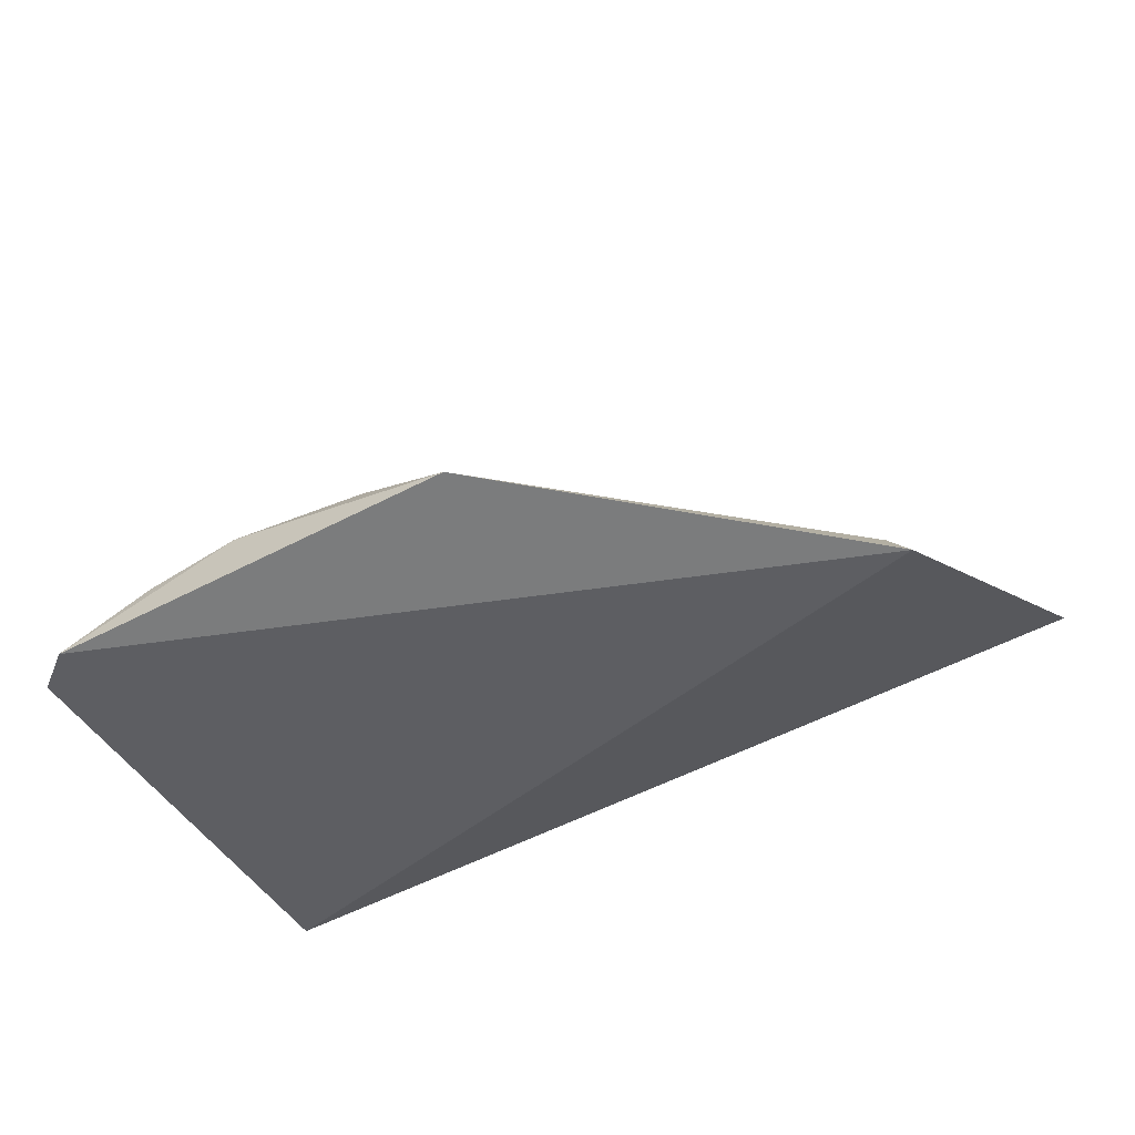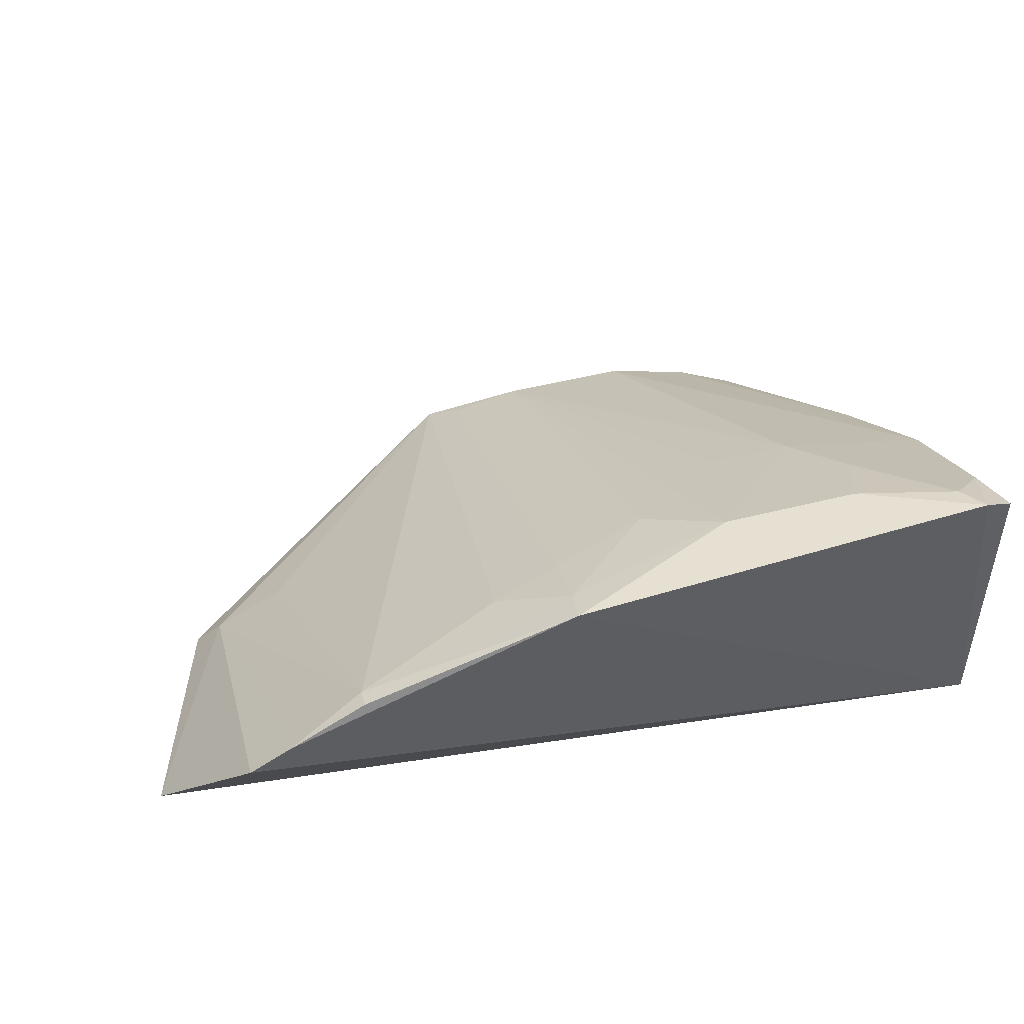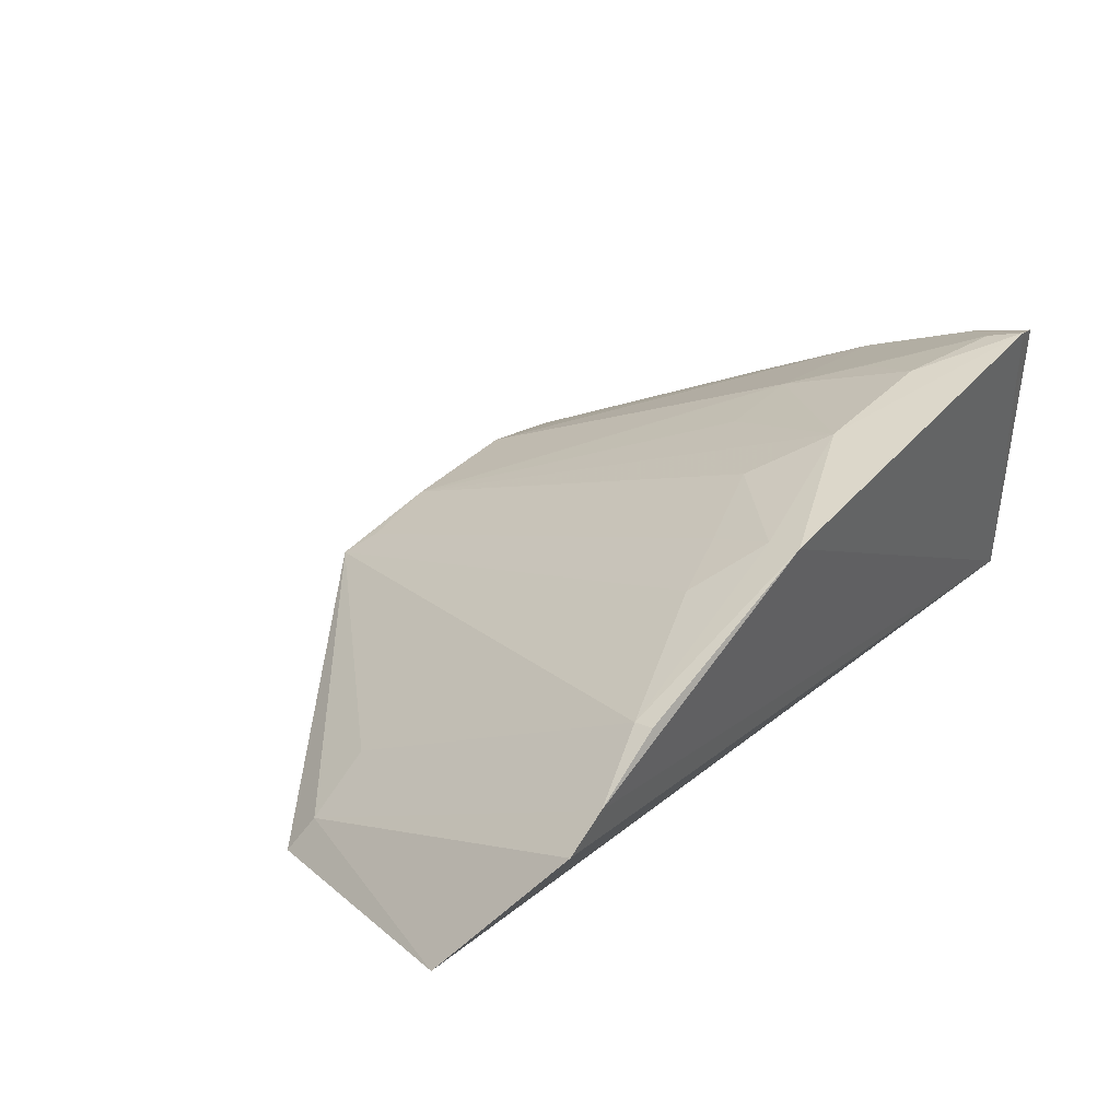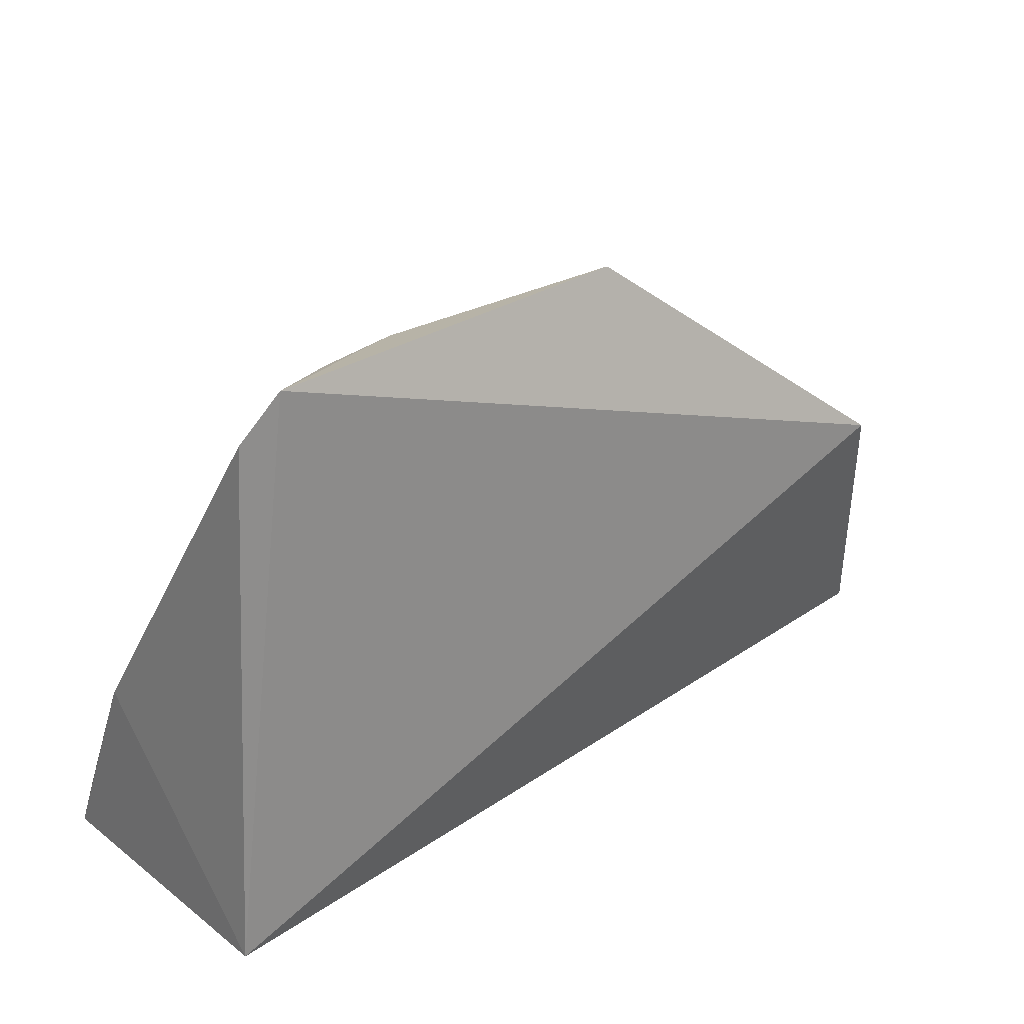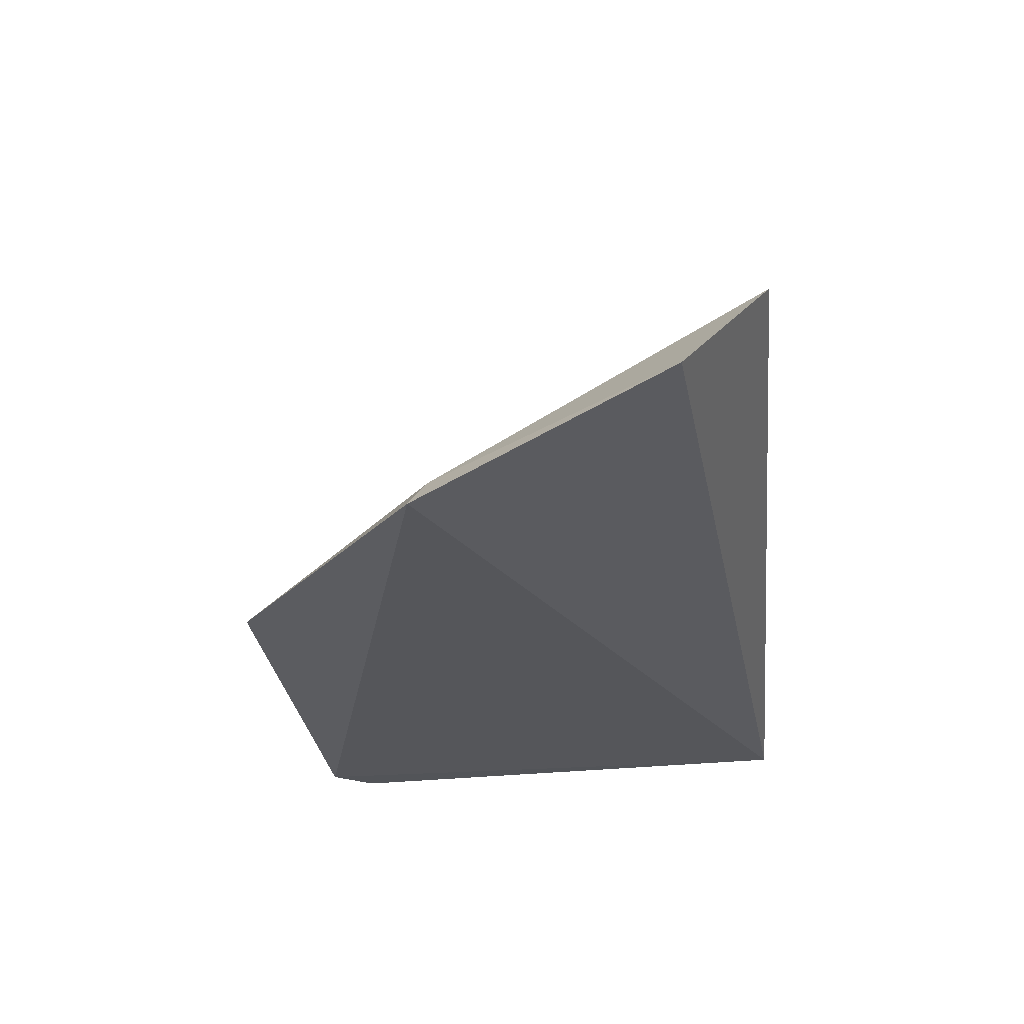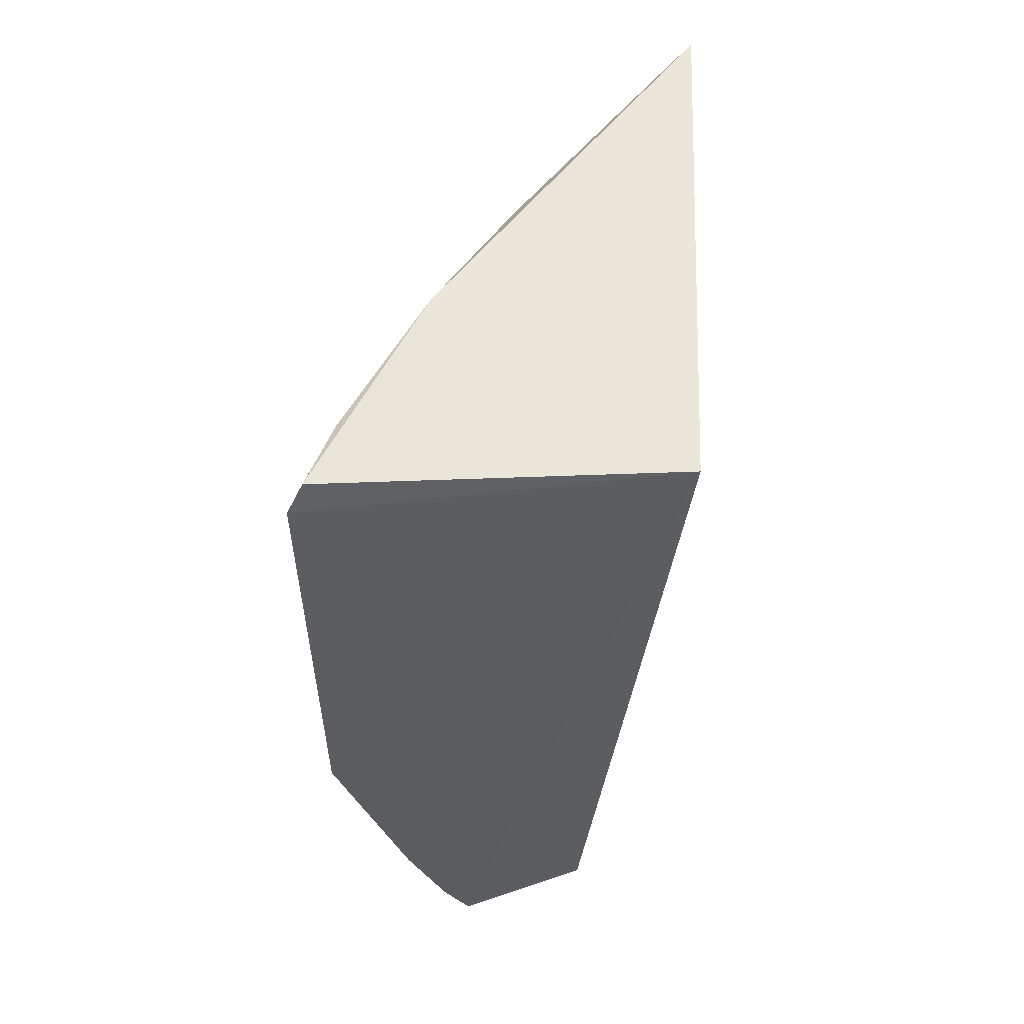
<metadata>
{"format":"obj","ext":"obj","renderer":"f3d","projection":"perspective","resolution":1024,"background":"white","views":[{"elev":-41.1,"azim":24.7,"up":"+Y"},{"elev":48.9,"azim":162.0,"up":"+Y"},{"elev":39.6,"azim":127.4,"up":"+Y"},{"elev":22.7,"azim":-39.4,"up":"+Z"},{"elev":-24.9,"azim":96.3,"up":"+Y"},{"elev":-35.0,"azim":-89.2,"up":"+Z"}]}
</metadata>
<code>
v 0.1762 0.1207 0.1438
v 0.2102 0.1563 0.03817
v 0.03789 0.258 0.000691
v -0.1412 0.2579 0.003315
v -0.1571 0.1207 0.007576
v -0.008591 0.1491 0.2283
v 0.1246 0.2293 0.01217
v -0.03731 0.253 0.03192
v -0.1354 0.1122 0.2318
v 0.174 0.2072 0.003376
v 0.03266 0.1336 0.2404
v -0.008581 0.2395 0.05516
v -0.09133 0.2236 0.08798
v -0.1561 0.2111 0.08334
v 0.1655 0.1343 0.1378
v 0.1568 0.2172 0.002727
v -0.06387 0.1468 0.2283
v 0.062 0.237 0.0337
v 0.0354 0.2524 0.01526
v -0.09408 0.2533 0.02957
v -0.05622 0.2226 0.0903
v -0.1541 0.2516 0.005818
v -0.1524 0.1133 0.2153
v -0.1353 0.2542 0.01659
v 0.1363 0.149 0.1374
v 0.1254 0.2319 0.003849
v -0.1006 0.136 0.2271
v 0.03284 0.2397 0.0415
v -0.1472 0.1817 0.1329
v -0.1526 0.2419 0.03084
v -0.107 0.237 0.05813
v 0.02062 0.1412 0.2315
v -0.1498 0.1202 0.2093
v -0.1279 0.1214 0.2269
f 5 2 1
f 5 4 3
f 8 3 4
f 9 5 1
f 10 2 5
f 11 9 1
f 12 8 6
f 15 1 2
f 15 2 10
f 15 11 1
f 16 10 5
f 16 5 3
f 16 15 10
f 16 7 15
f 17 11 6
f 17 9 11
f 17 6 13
f 17 13 14
f 18 11 7
f 19 3 8
f 19 8 12
f 19 18 7
f 19 7 3
f 20 13 8
f 20 8 4
f 21 13 6
f 21 6 8
f 21 8 13
f 22 4 5
f 22 5 14
f 23 14 5
f 23 5 9
f 24 14 13
f 24 20 4
f 25 15 7
f 25 7 11
f 25 11 15
f 26 16 3
f 26 3 7
f 26 7 16
f 27 17 14
f 27 9 17
f 28 18 19
f 28 19 12
f 28 12 6
f 29 14 23
f 29 27 14
f 30 22 14
f 30 14 24
f 30 24 4
f 30 4 22
f 31 24 13
f 31 13 20
f 31 20 24
f 32 28 6
f 32 6 11
f 32 11 18
f 32 18 28
f 33 29 23
f 33 23 9
f 34 9 27
f 34 27 29
f 34 33 9
f 34 29 33

</code>
